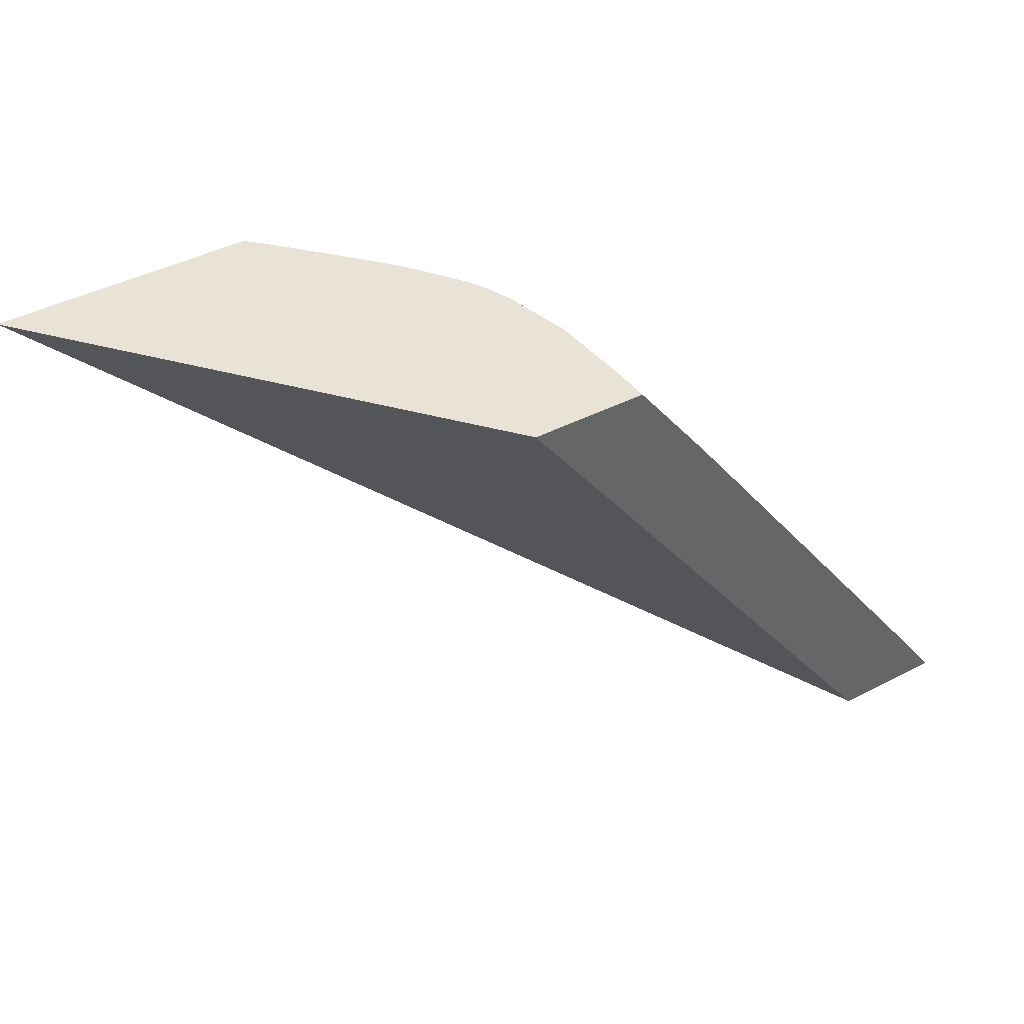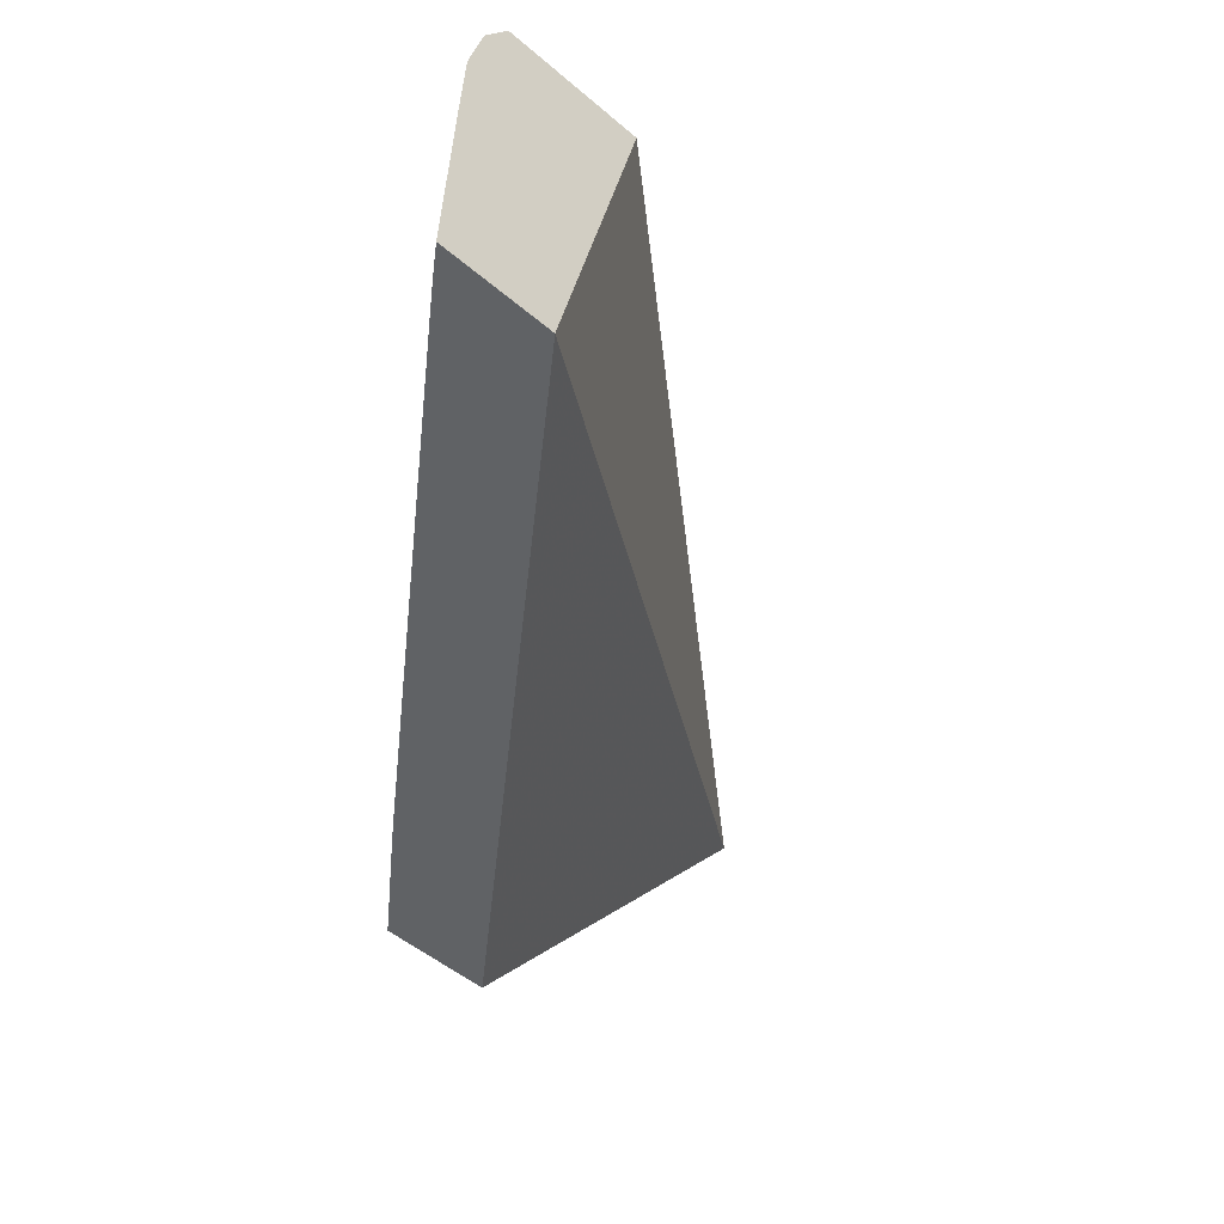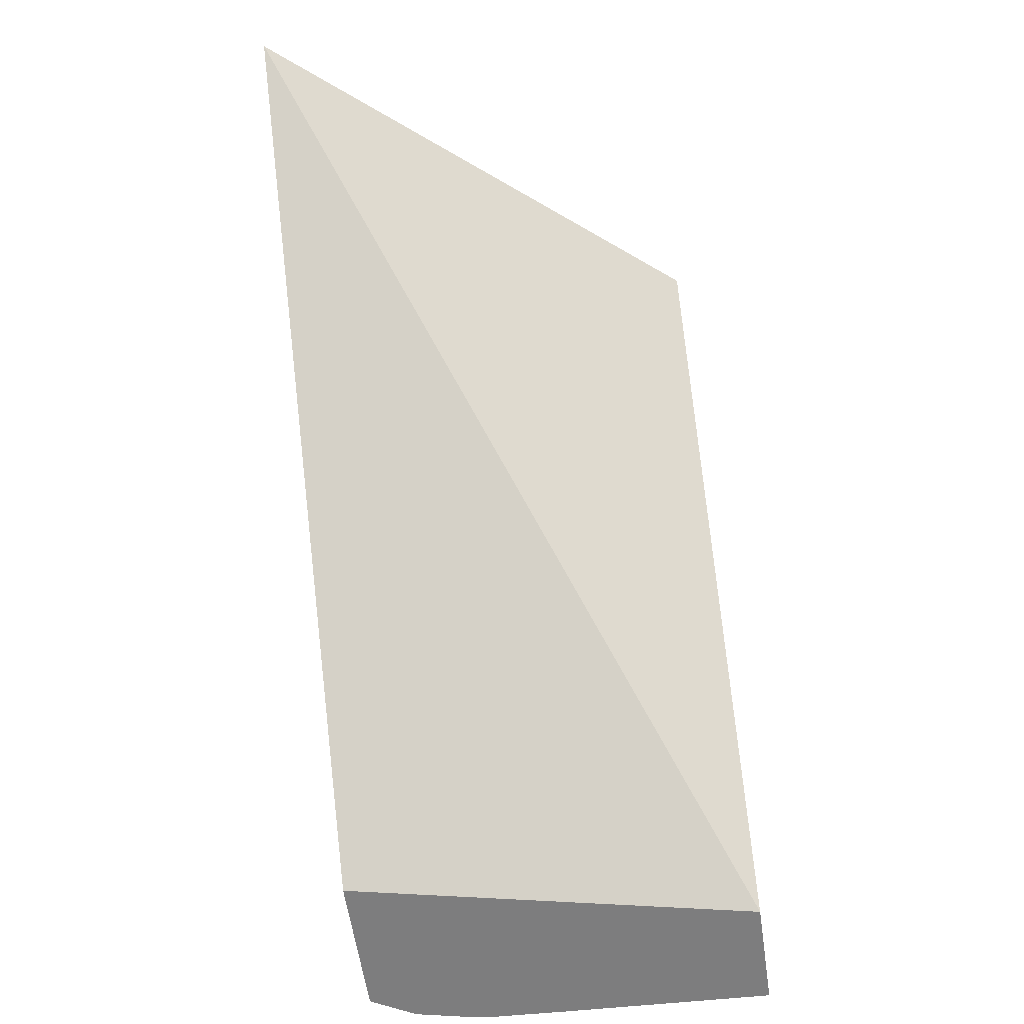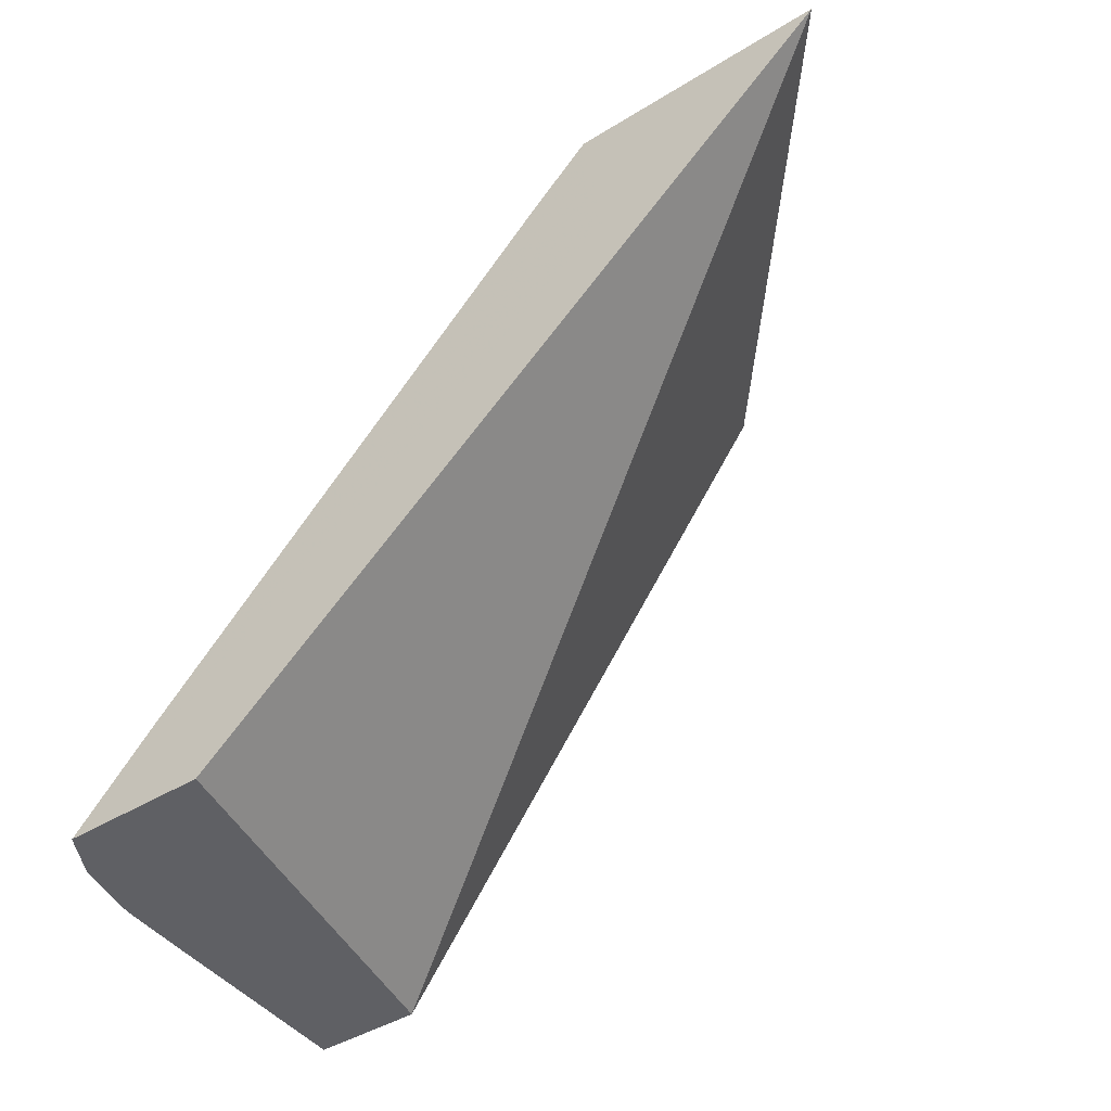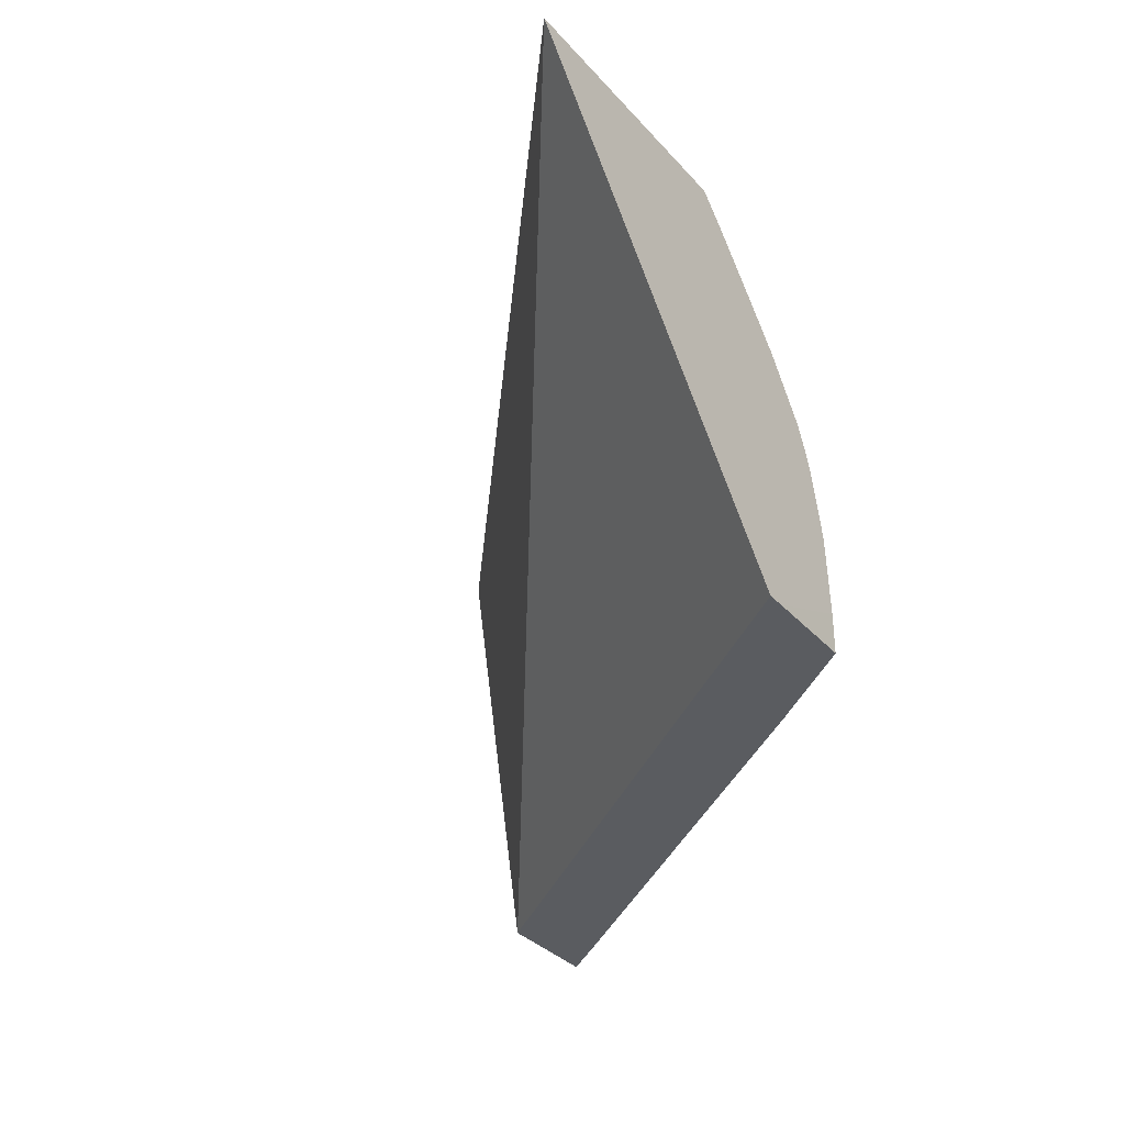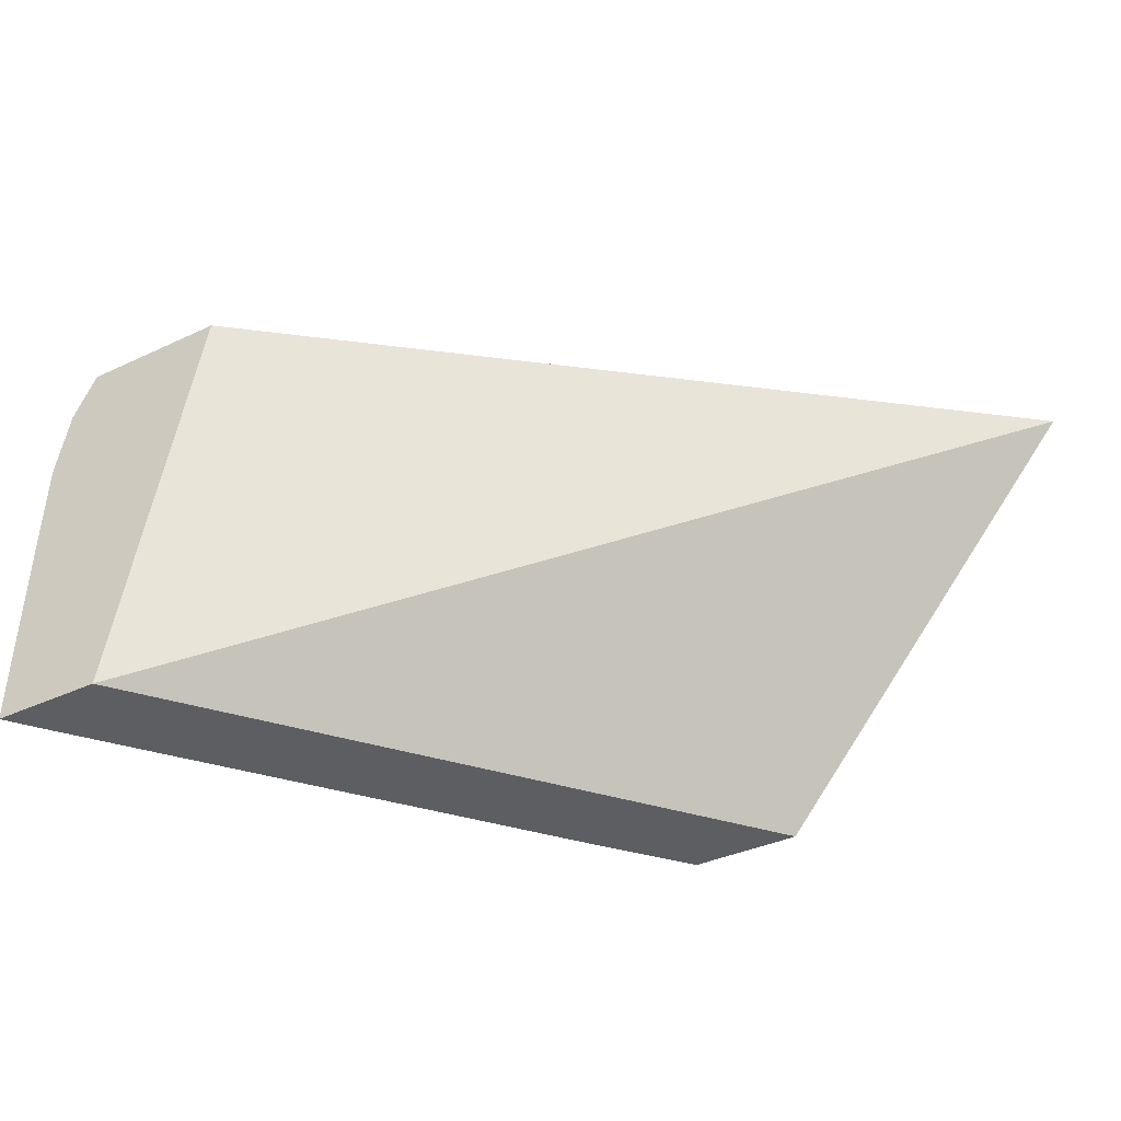
<metadata>
{"format":"obj","ext":"obj","renderer":"f3d","projection":"perspective","resolution":1024,"background":"white","views":[{"elev":41.6,"azim":147.7,"up":"+Y"},{"elev":-50.5,"azim":-42.8,"up":"+Z"},{"elev":-59.1,"azim":98.2,"up":"+Y"},{"elev":-43.3,"azim":36.1,"up":"+Y"},{"elev":-34.0,"azim":125.1,"up":"+Z"},{"elev":-37.5,"azim":31.0,"up":"+Z"}]}
</metadata>
<code>
v -0.001393 0.03241 0.007777
v -0.006673 0.03241 0.001349
v -0.005441 0.03241 0.007777
v -0.00513 0.03027 0.007778
v -0.01208 0.02328 0.007777
v -0.01344 0.02328 0.001349
v -0.006943 0.03241 0.001349
v -0.00594 0.03241 0.007256
v -0.00571 0.03215 0.007777
v -0.006277 0.0316 0.007777
v -0.006472 0.03141 0.007777
v -0.007035 0.03084 0.007777
v -0.007797 0.03007 0.007777
v -0.01098 0.02685 0.007777
v -0.01164 0.02618 0.007777
v -0.01309 0.02471 0.007777
v -0.01444 0.02328 0.007777
v -0.01524 0.02328 0.001349
v -0.008461 0.0324 0.001349
v -0.008443 0.03241 0.001984
v -0.006566 0.03241 0.006559
v -0.00641 0.03154 0.007707
v -0.006802 0.03193 0.006825
v -0.00716 0.03241 0.00589
v -0.01168 0.02622 0.007683
v -0.01334 0.02528 0.00679
v -0.01446 0.02328 0.007759
v -0.01122 0.02709 0.007245
v -0.01075 0.02795 0.006807
v -0.01206 0.02662 0.006801
v -0.01513 0.02328 0.004628
v -0.01466 0.02396 0.004628
v -0.01504 0.02356 0.001349
v -0.009612 0.0309 0.001349
v -0.009604 0.03089 0.001984
v -0.01023 0.02997 0.003307
v -0.009574 0.03083 0.003307
v -0.008438 0.03241 0.002068
v -0.007187 0.03241 0.005858
v -0.008069 0.03188 0.005445
v -0.01061 0.02913 0.005344
v -0.01458 0.02385 0.006678
v -0.01484 0.02328 0.007079
v -0.009364 0.03055 0.005439
v -0.01507 0.02328 0.005951
v -0.01468 0.02398 0.003307
v -0.01462 0.02391 0.005951
v -0.01417 0.02462 0.004628
v -0.0147 0.02402 0.001349
v -0.009931 0.03047 0.001349
v -0.01027 0.02999 0.001984
v -0.01074 0.02931 0.003307
v -0.008363 0.03241 0.003226
v -0.01068 0.02922 0.004628
v -0.007821 0.03241 0.004964
v -0.01014 0.02988 0.004628
v -0.009484 0.0307 0.004628
v -0.01345 0.02542 0.005951
v -0.01411 0.02457 0.005951
v -0.01505 0.02328 0.00609
v -0.007984 0.03241 0.004628
v -0.008251 0.03211 0.004628
v -0.008115 0.03241 0.004282
v -0.01419 0.02465 0.003307
v -0.01301 0.02617 0.004628
v -0.01351 0.02551 0.004628
v -0.01353 0.02554 0.003307
v -0.01422 0.02468 0.001349
v -0.01191 0.02779 0.001349
v -0.008296 0.03241 0.003515
f 44 62 63
f 44 63 57
f 48 67 64
f 48 50 67
f 47 52 65
f 47 59 54
f 47 66 48
f 47 65 66
f 48 66 52
f 48 51 50
f 35 51 48
f 35 48 52
f 8 22 10
f 8 10 9
f 10 22 11
f 11 22 12
f 1 24 21
f 1 21 8
f 1 2 7
f 1 7 20
f 2 18 33
f 2 33 49
f 1 63 61
f 1 61 55
f 1 55 39
f 1 39 24
f 3 8 9
f 3 9 4
f 13 23 24
f 13 24 14
f 32 47 48
f 32 48 64
f 32 64 46
f 33 46 49
f 4 15 16
f 4 16 17
f 52 66 65
f 53 54 56
f 54 59 58
f 57 63 70
f 61 63 62
f 64 69 68
f 5 31 18
f 5 18 6
f 26 41 42
f 26 42 43
f 16 30 26
f 18 31 32
f 18 32 33
f 19 34 20
f 20 34 35
f 20 35 36
f 20 36 37
f 20 37 38
f 21 24 23
f 21 23 22
f 24 39 40
f 24 40 29
f 42 58 59
f 42 59 47
f 42 47 45
f 42 45 60
f 42 60 43
f 42 54 58
f 44 55 61
f 44 61 62
f 30 40 44
f 31 45 32
f 12 22 23
f 12 23 13
f 4 17 5
f 5 17 27
f 5 27 43
f 5 43 60
f 16 27 17
f 16 25 28
f 16 28 29
f 16 29 30
f 35 52 36
f 36 52 47
f 36 47 37
f 37 53 38
f 4 13 14
f 4 14 15
f 39 55 40
f 40 55 44
f 41 56 54
f 41 54 42
f 41 44 57
f 41 57 56
f 5 60 45
f 5 45 31
f 53 56 57
f 53 57 70
f 46 64 68
f 46 68 49
f 4 11 12
f 4 12 13
f 1 20 38
f 1 38 53
f 1 53 70
f 1 70 63
f 7 19 20
f 8 21 22
f 26 43 27
f 26 30 44
f 26 44 41
f 29 40 30
f 24 29 28
f 24 28 25
f 2 49 68
f 2 68 69
f 2 69 50
f 2 50 34
f 2 34 19
f 2 19 7
f 4 9 10
f 4 10 11
f 14 25 15
f 14 24 25
f 15 25 16
f 16 26 27
f 2 6 18
f 1 6 2
f 32 46 33
f 32 45 47
f 34 50 35
f 35 50 51
f 50 69 64
f 50 64 67
f 1 5 6
f 1 4 5
f 1 3 4
f 1 8 3
f 37 47 54
f 37 54 53

</code>
